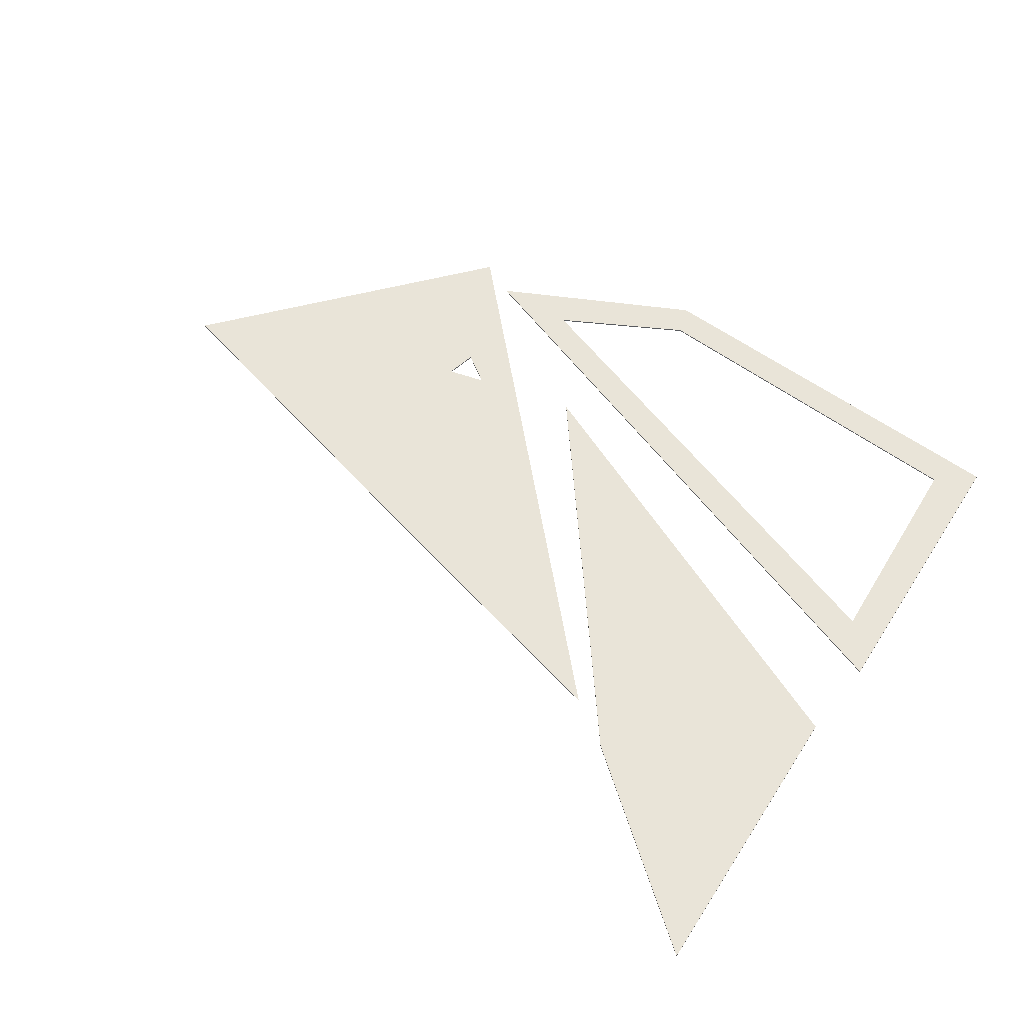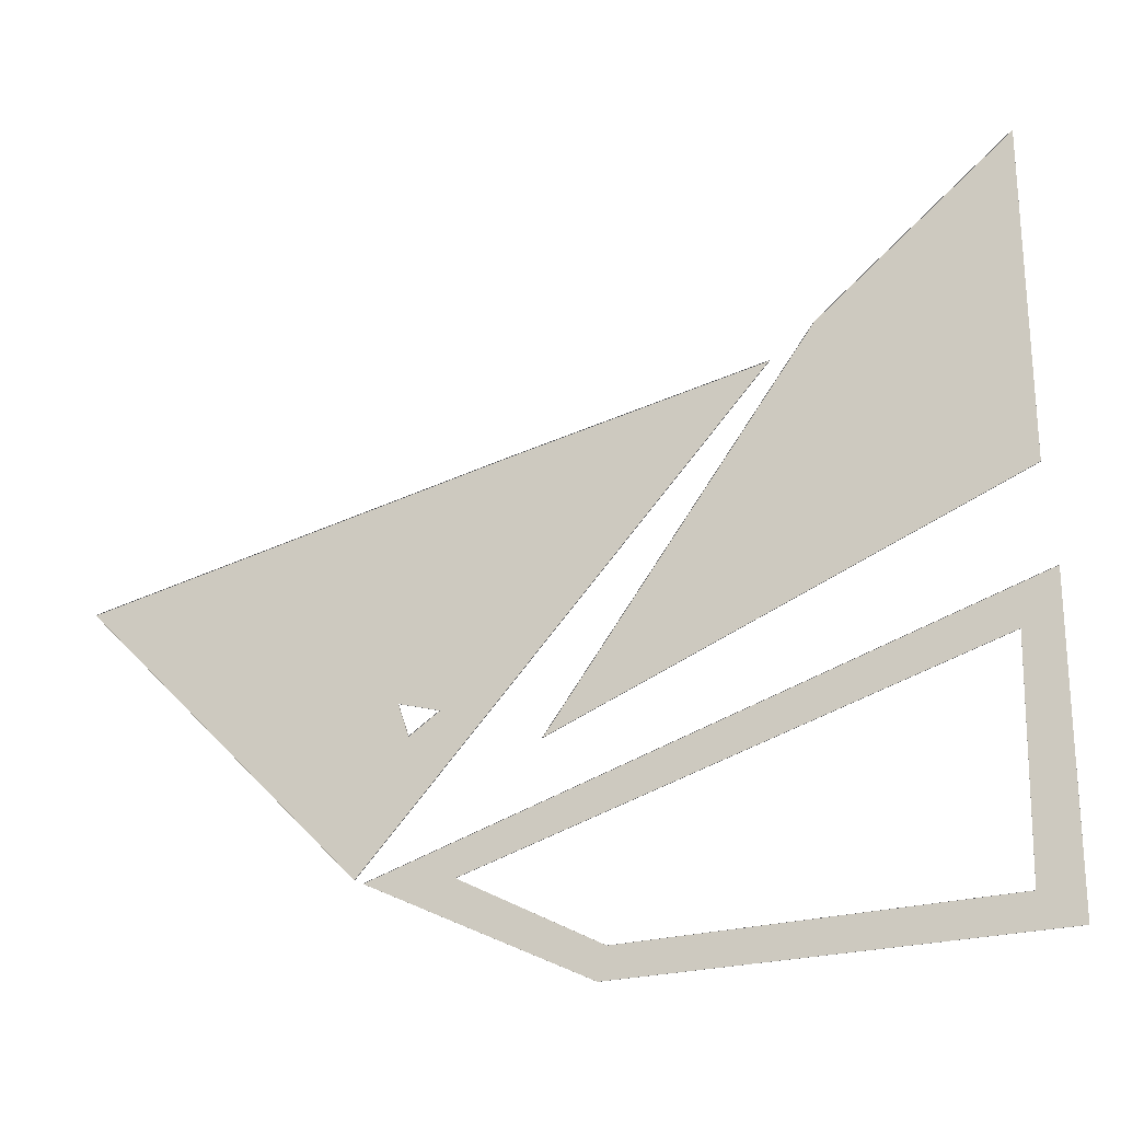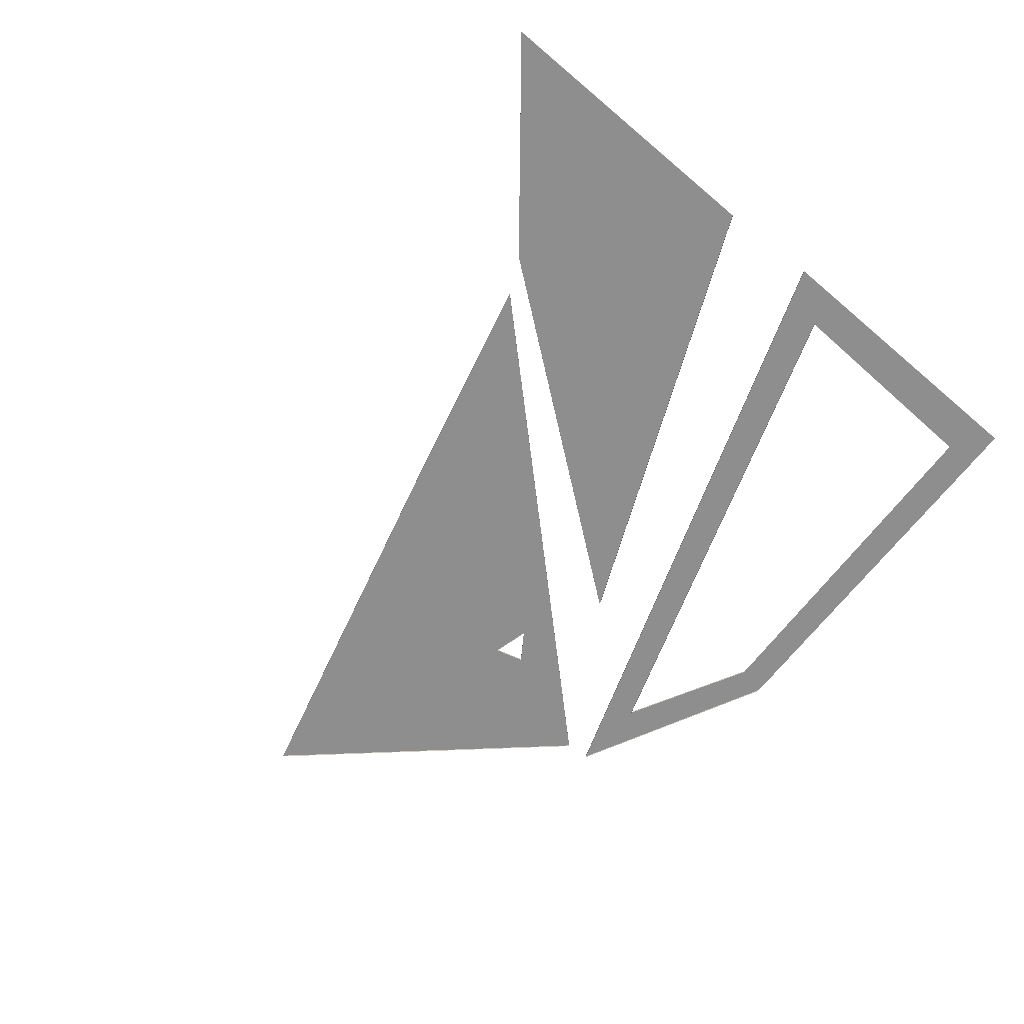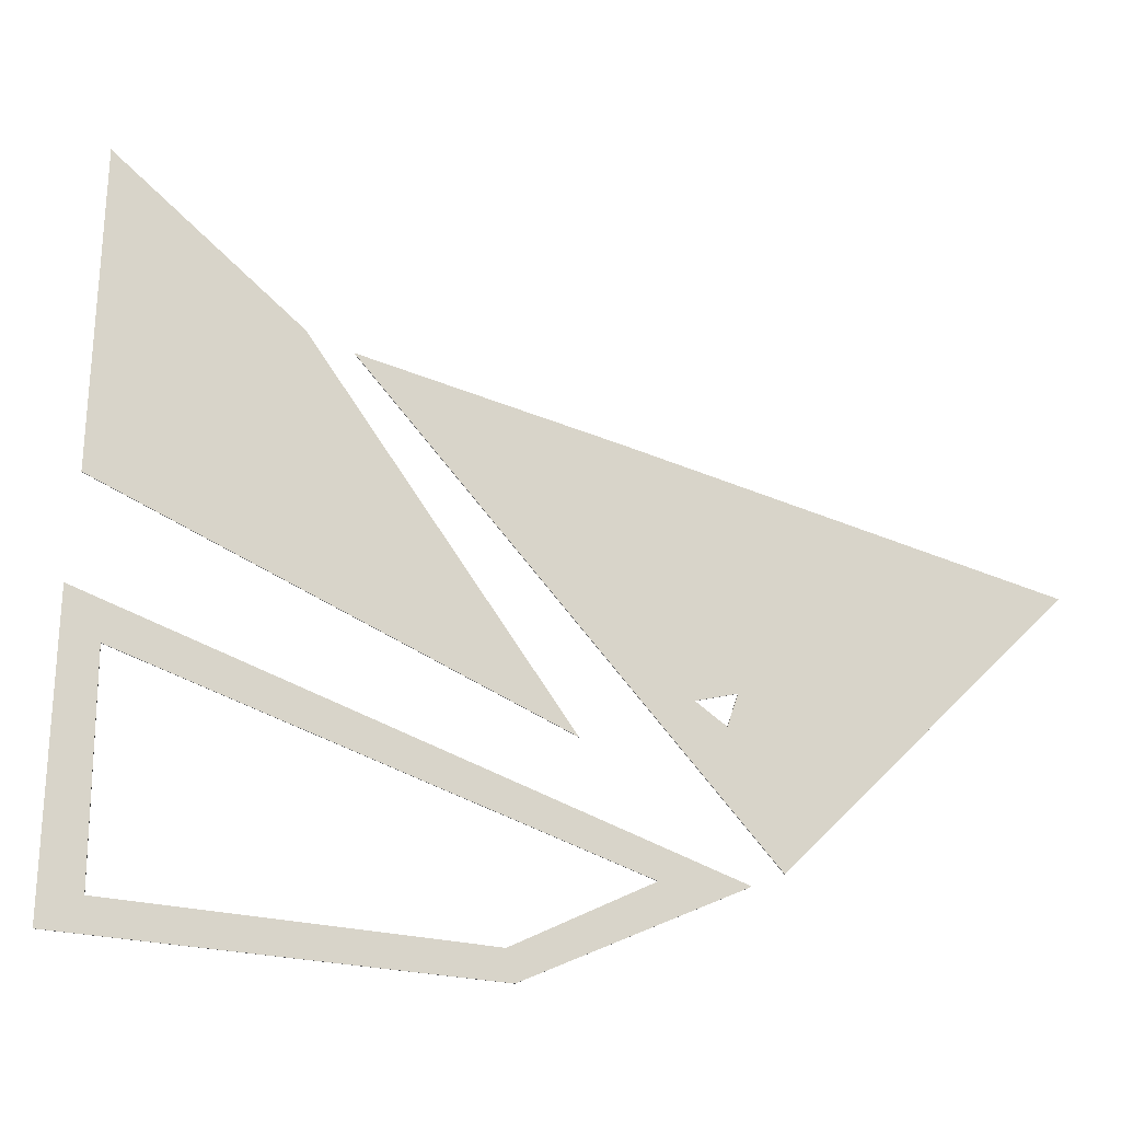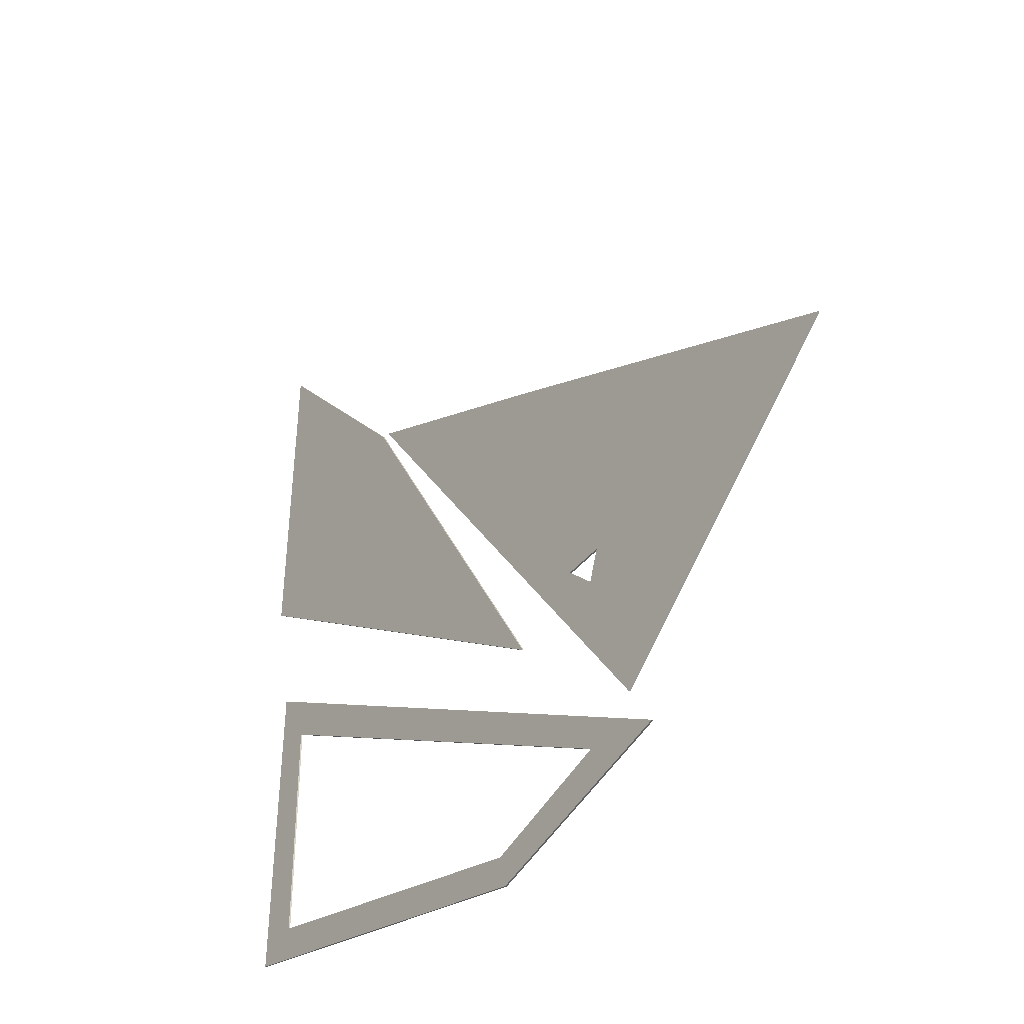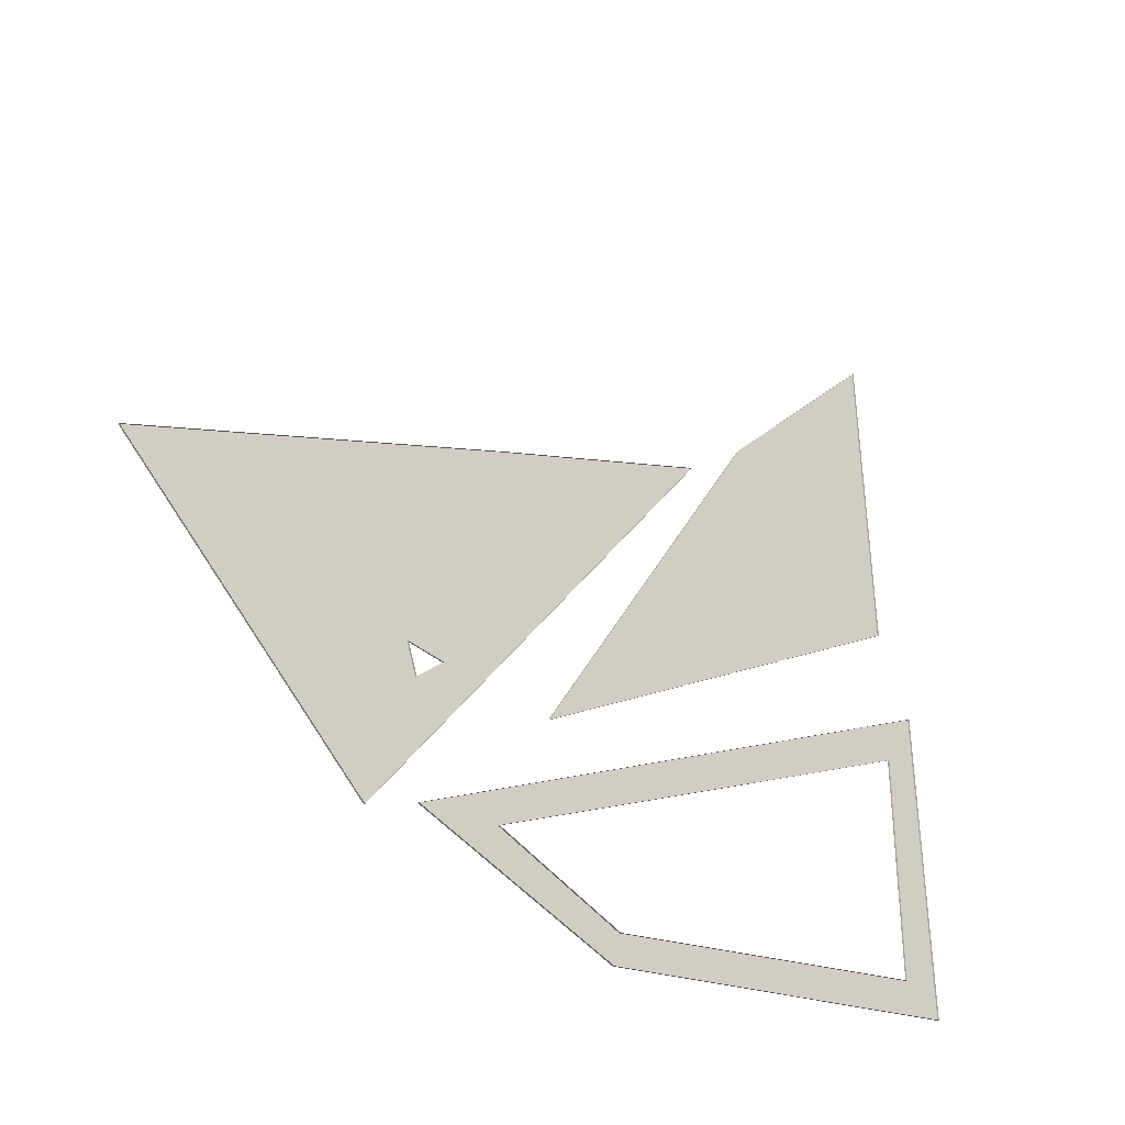
<metadata>
{"format":"obj","ext":"obj","renderer":"f3d","projection":"perspective","resolution":1024,"background":"white","views":[{"elev":60.1,"azim":-150.0,"up":"+Z"},{"elev":-11.5,"azim":-167.7,"up":"+Y"},{"elev":-65.0,"azim":-133.2,"up":"+Z"},{"elev":-13.3,"azim":-6.7,"up":"+Y"},{"elev":-31.2,"azim":52.6,"up":"+Y"},{"elev":-28.2,"azim":138.0,"up":"+Y"}]}
</metadata>
<code>
o polygons_1/0/0_CHUNK_MESH_mesh_geometry
v -0.457 0.414 9.39e-05
v -0.472 0.0765 9.39e-05
v -0.257 0.23 9.39e-05
v -0.257 0.23 9.39e-05
v -0.472 0.0765 9.39e-05
v 0.0184 -0.177 9.39e-05
v -0.257 0.23 9.39e-05
v 0.0184 -0.177 9.39e-05
v -0.257 0.23 -0.00178
v -0.257 0.23 -0.00178
v 0.0184 -0.177 9.39e-05
v 0.0184 -0.177 -0.00178
v 0.0184 -0.177 9.39e-05
v -0.472 0.0765 9.39e-05
v 0.0184 -0.177 -0.00178
v 0.0184 -0.177 -0.00178
v -0.472 0.0765 9.39e-05
v -0.472 0.0765 -0.00178
v -0.472 0.0765 9.39e-05
v -0.457 0.414 9.39e-05
v -0.472 0.0765 -0.00178
v -0.472 0.0765 -0.00178
v -0.457 0.414 9.39e-05
v -0.457 0.414 -0.00178
v -0.457 0.414 9.39e-05
v -0.257 0.23 9.39e-05
v -0.457 0.414 -0.00178
v -0.457 0.414 -0.00178
v -0.257 0.23 9.39e-05
v -0.257 0.23 -0.00178
v -0.448 -0.0892 -0.023
v -0.486 -0.0298 -0.023
v -0.5 -0.366 -0.023
v -0.486 -0.0298 -0.023
v -0.448 -0.0892 -0.023
v 0.0989 -0.314 -0.023
v -0.486 -0.0298 -0.023
v 0.0989 -0.314 -0.023
v 0.192 -0.318 -0.023
v 0.192 -0.318 -0.023
v 0.0989 -0.314 -0.023
v -0.0412 -0.414 -0.023
v 0.0989 -0.314 -0.023
v -0.0501 -0.38 -0.023
v -0.0412 -0.414 -0.023
v -0.0501 -0.38 -0.023
v -0.453 -0.334 -0.023
v -0.0412 -0.414 -0.023
v -0.0412 -0.414 -0.023
v -0.453 -0.334 -0.023
v -0.5 -0.366 -0.023
v -0.448 -0.0892 -0.023
v -0.5 -0.366 -0.023
v -0.453 -0.334 -0.023
v -0.486 -0.0298 -0.023
v 0.192 -0.318 -0.023
v -0.486 -0.0298 -0.0249
v -0.486 -0.0298 -0.0249
v 0.192 -0.318 -0.023
v 0.192 -0.318 -0.0249
v 0.192 -0.318 -0.023
v -0.0412 -0.414 -0.023
v 0.192 -0.318 -0.0249
v 0.192 -0.318 -0.0249
v -0.0412 -0.414 -0.023
v -0.0412 -0.414 -0.0249
v -0.0412 -0.414 -0.023
v -0.5 -0.366 -0.023
v -0.0412 -0.414 -0.0249
v -0.0412 -0.414 -0.0249
v -0.5 -0.366 -0.023
v -0.5 -0.366 -0.0249
v -0.5 -0.366 -0.023
v -0.486 -0.0298 -0.023
v -0.5 -0.366 -0.0249
v -0.5 -0.366 -0.0249
v -0.486 -0.0298 -0.023
v -0.486 -0.0298 -0.0249
v -0.448 -0.0892 -0.023
v -0.453 -0.334 -0.023
v -0.448 -0.0892 -0.0249
v -0.448 -0.0892 -0.0249
v -0.453 -0.334 -0.023
v -0.453 -0.334 -0.0249
v -0.453 -0.334 -0.023
v -0.0501 -0.38 -0.023
v -0.453 -0.334 -0.0249
v -0.453 -0.334 -0.0249
v -0.0501 -0.38 -0.023
v -0.0501 -0.38 -0.0249
v -0.0501 -0.38 -0.023
v 0.0989 -0.314 -0.023
v -0.0501 -0.38 -0.0249
v -0.0501 -0.38 -0.0249
v 0.0989 -0.314 -0.023
v 0.0989 -0.314 -0.0249
v 0.0989 -0.314 -0.023
v -0.448 -0.0892 -0.023
v 0.0989 -0.314 -0.0249
v 0.0989 -0.314 -0.0249
v -0.448 -0.0892 -0.023
v -0.448 -0.0892 -0.0249
v 0.0597 0.114 0.0249
v -0.209 0.2 0.0249
v 0.129 -0.143 0.0249
v 0.0597 0.114 0.0249
v 0.129 -0.143 0.0249
v 0.172 -0.135 0.0249
v 0.0597 0.114 0.0249
v 0.172 -0.135 0.0249
v 0.5 -0.032 0.0249
v 0.172 -0.135 0.0249
v 0.215 -0.311 0.0249
v 0.5 -0.032 0.0249
v 0.172 -0.135 0.0249
v 0.161 -0.168 0.0249
v 0.215 -0.311 0.0249
v 0.161 -0.168 0.0249
v 0.129 -0.143 0.0249
v 0.215 -0.311 0.0249
v 0.215 -0.311 0.0249
v 0.129 -0.143 0.0249
v -0.209 0.2 0.0249
v 0.0597 0.114 0.0249
v 0.5 -0.032 0.0249
v 0.0597 0.114 0.023
v 0.0597 0.114 0.023
v 0.5 -0.032 0.0249
v 0.5 -0.032 0.023
v 0.5 -0.032 0.0249
v 0.215 -0.311 0.0249
v 0.5 -0.032 0.023
v 0.5 -0.032 0.023
v 0.215 -0.311 0.0249
v 0.215 -0.311 0.023
v 0.215 -0.311 0.0249
v -0.209 0.2 0.0249
v 0.215 -0.311 0.023
v 0.215 -0.311 0.023
v -0.209 0.2 0.0249
v -0.209 0.2 0.023
v -0.209 0.2 0.0249
v 0.0597 0.114 0.0249
v -0.209 0.2 0.023
v -0.209 0.2 0.023
v 0.0597 0.114 0.0249
v 0.0597 0.114 0.023
v 0.172 -0.135 0.0249
v 0.129 -0.143 0.0249
v 0.172 -0.135 0.023
v 0.172 -0.135 0.023
v 0.129 -0.143 0.0249
v 0.129 -0.143 0.023
v 0.129 -0.143 0.0249
v 0.161 -0.168 0.0249
v 0.129 -0.143 0.023
v 0.129 -0.143 0.023
v 0.161 -0.168 0.0249
v 0.161 -0.168 0.023
v 0.161 -0.168 0.0249
v 0.172 -0.135 0.0249
v 0.161 -0.168 0.023
v 0.161 -0.168 0.023
v 0.172 -0.135 0.0249
v 0.172 -0.135 0.023
f -165 -164 -163
f -162 -161 -160
f -159 -158 -157
f -156 -155 -154
f -153 -152 -151
f -150 -149 -148
f -147 -146 -145
f -144 -143 -142
f -141 -140 -139
f -138 -137 -136
f -135 -134 -133
f -132 -131 -130
f -129 -128 -127
f -126 -125 -124
f -123 -122 -121
f -120 -119 -118
f -117 -116 -115
f -114 -113 -112
f -111 -110 -109
f -108 -107 -106
f -105 -104 -103
f -102 -101 -100
f -99 -98 -97
f -96 -95 -94
f -93 -92 -91
f -90 -89 -88
f -87 -86 -85
f -84 -83 -82
f -81 -80 -79
f -78 -77 -76
f -75 -74 -73
f -72 -71 -70
f -69 -68 -67
f -66 -65 -64
f -63 -62 -61
f -60 -59 -58
f -57 -56 -55
f -54 -53 -52
f -51 -50 -49
f -48 -47 -46
f -45 -44 -43
f -42 -41 -40
f -39 -38 -37
f -36 -35 -34
f -33 -32 -31
f -30 -29 -28
f -27 -26 -25
f -24 -23 -22
f -21 -20 -19
f -18 -17 -16
f -15 -14 -13
f -12 -11 -10
f -9 -8 -7
f -6 -5 -4
f -3 -2 -1

</code>
